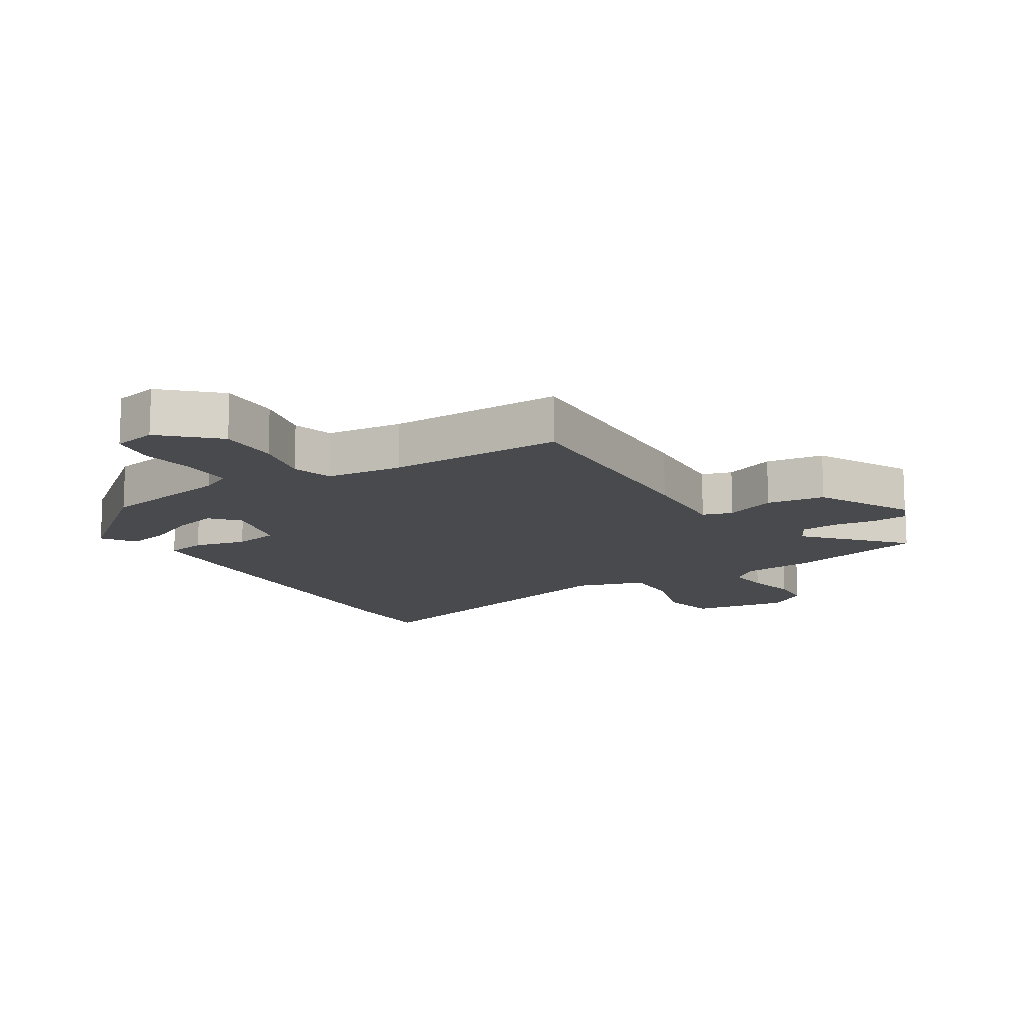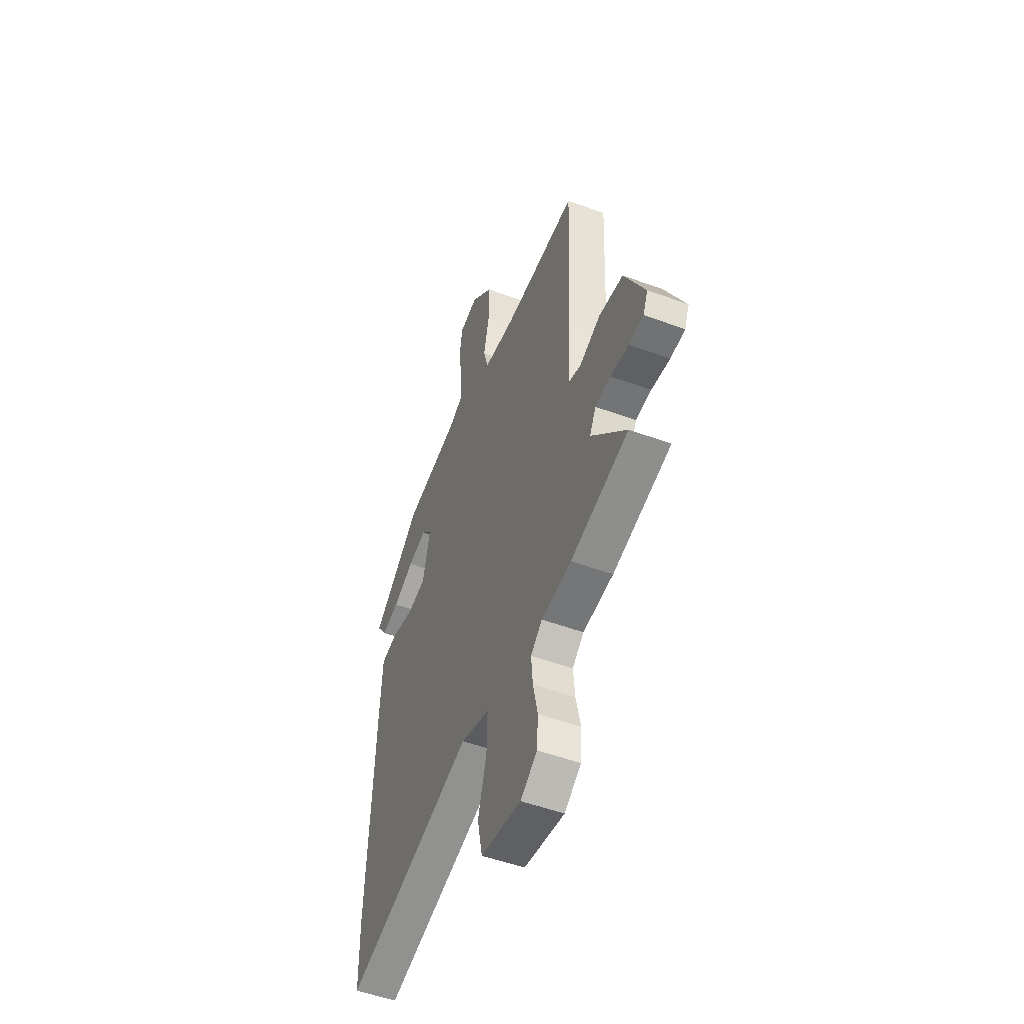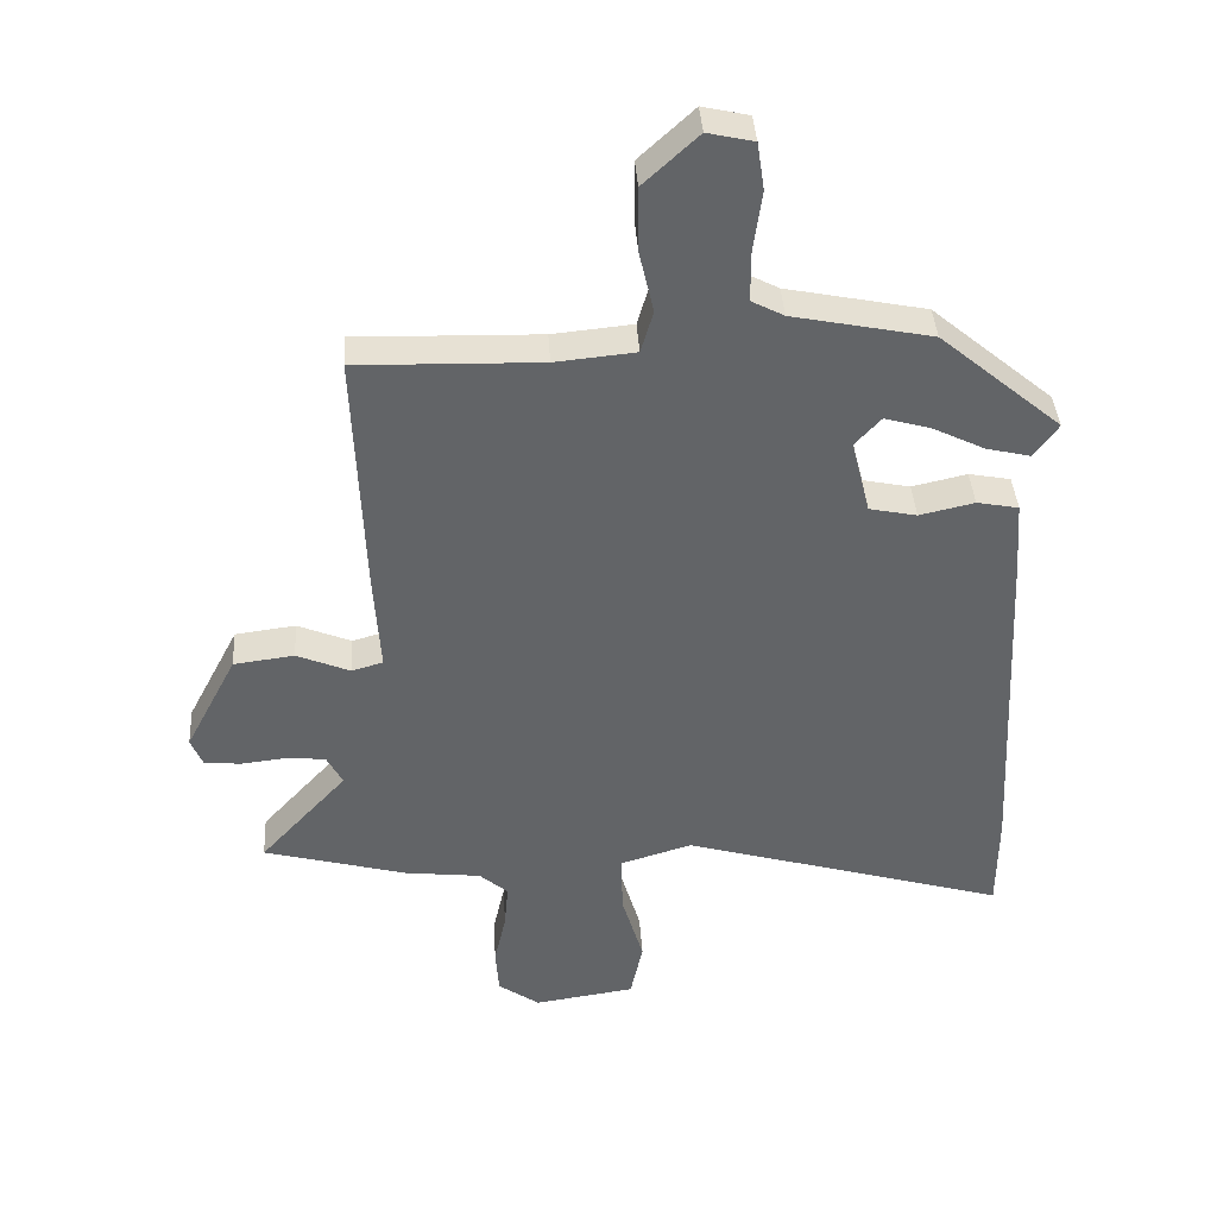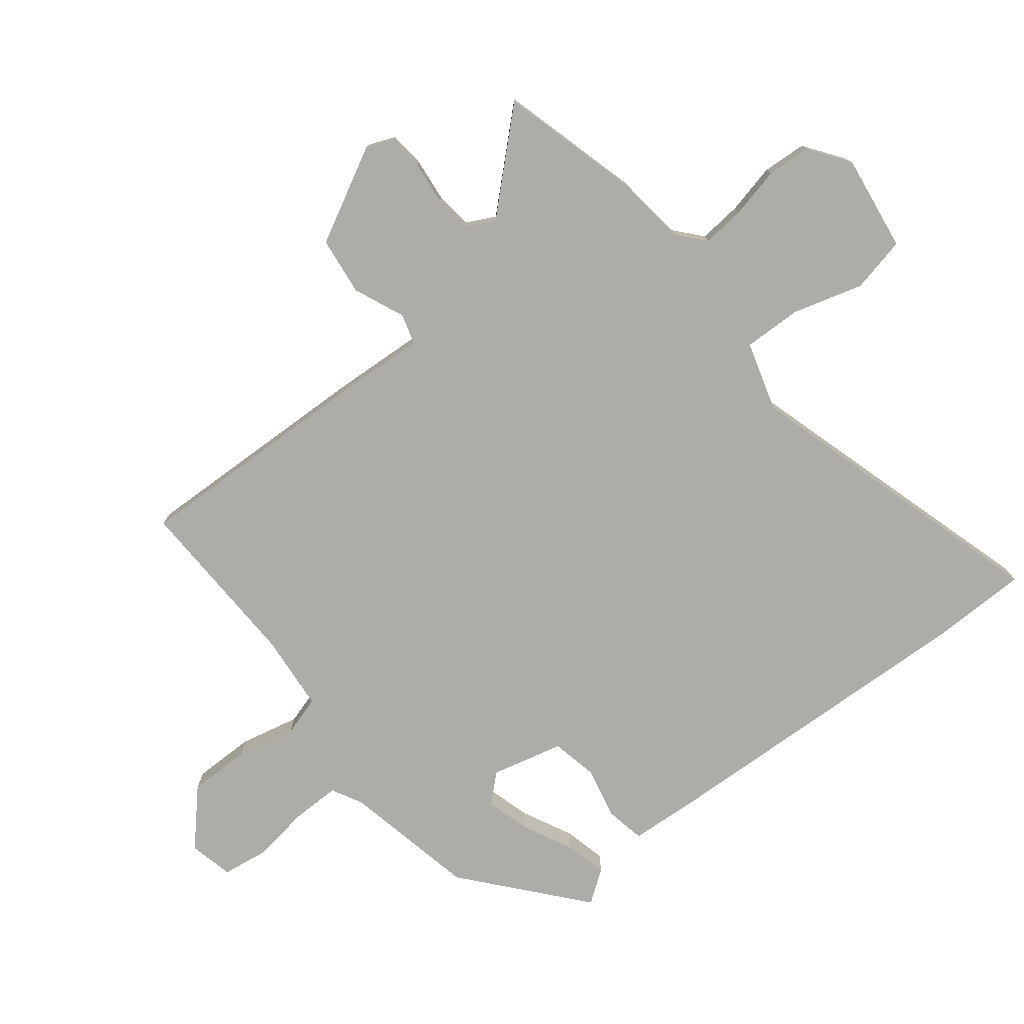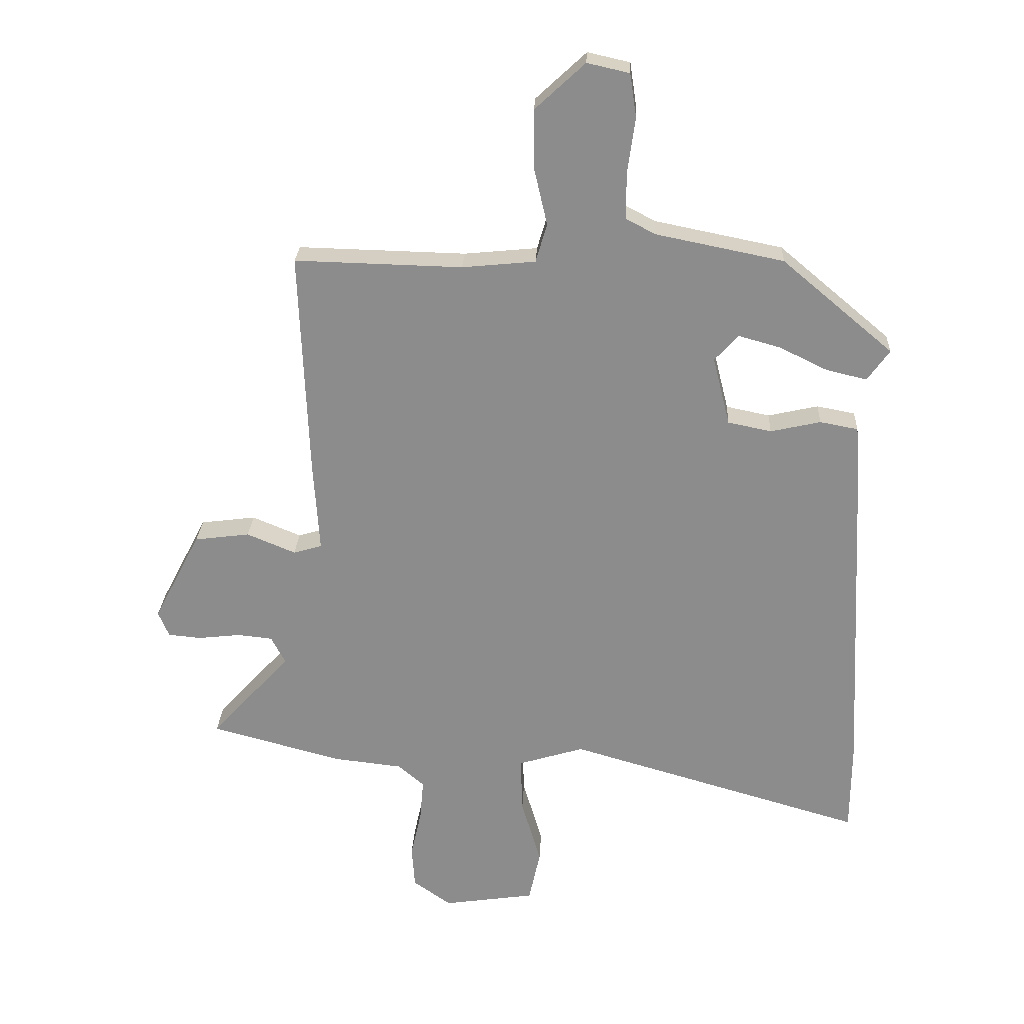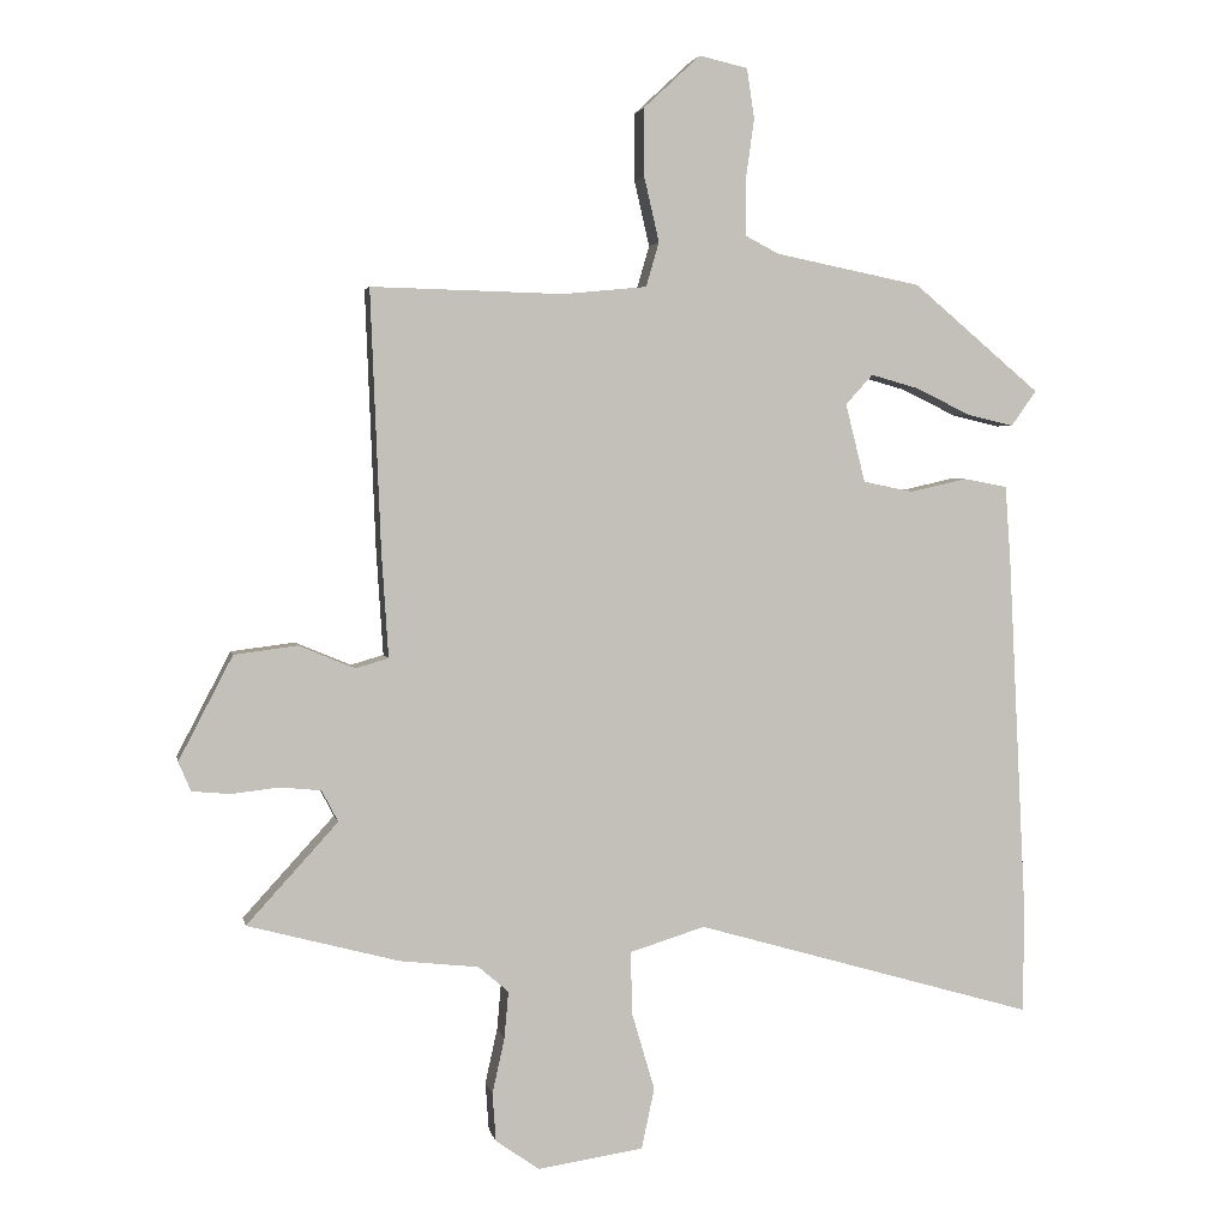
<metadata>
{"format":"obj","ext":"obj","renderer":"f3d","projection":"perspective","resolution":1024,"background":"white","views":[{"elev":-13.4,"azim":31.5,"up":"+Y"},{"elev":-50.6,"azim":68.0,"up":"+Z"},{"elev":39.2,"azim":176.5,"up":"+Z"},{"elev":-77.0,"azim":128.6,"up":"+Y"},{"elev":25.4,"azim":-177.2,"up":"+Z"},{"elev":3.1,"azim":168.8,"up":"+Z"}]}
</metadata>
<code>
v -0.324 0.07 0.477
v -0.11 0.07 0.52
v -0.06 0.07 0.546
v -0.06 0.07 0.624
v -0.073 0.07 0.717
v -0.062 0.07 0.79
v 0.009 0.07 0.806
v 0.093 0.07 0.728
v 0.092 0.07 0.629
v 0.07 0.07 0.534
v 0.089 0.07 0.469
v 0.212 0.07 0.457
v 0.494 0.07 0.464
v 0.479 0.07 0.085
v 0.469 0.07 -0.07
v 0.517 0.07 -0.084
v 0.599 0.07 -0.05
v 0.692 0.07 -0.062
v 0.771 0.07 -0.214
v 0.753 0.07 -0.257
v 0.697 0.07 -0.262
v 0.626 0.07 -0.254
v 0.567 0.07 -0.26
v 0.543 0.07 -0.306
v 0.677 0.07 -0.453
v 0.455 0.07 -0.512
v 0.339 0.07 -0.525
v 0.295 0.07 -0.563
v 0.301 0.07 -0.632
v 0.319 0.07 -0.713
v 0.314 0.07 -0.784
v 0.25 0.07 -0.829
v 0.095 0.07 -0.806
v 0.076 0.07 -0.717
v 0.109 0.07 -0.605
v 0.112 0.07 -0.511
v 0.001 0.07 -0.477
v -0.499 0.07 -0.621
v -0.5 0.07 -0.468
v -0.473 0.07 0.065
v -0.465 0.07 0.176
v -0.401 0.07 0.188
v -0.317 0.07 0.169
v -0.244 0.07 0.184
v -0.215 0.07 0.299
v -0.255 0.07 0.343
v -0.326 0.07 0.323
v -0.406 0.07 0.284
v -0.474 0.07 0.268
v -0.511 0.07 0.32
v -0.324 0 0.477
v -0.11 0 0.52
v -0.06 0 0.546
v -0.06 0 0.624
v -0.073 0 0.717
v -0.062 0 0.79
v 0.009 0 0.806
v 0.093 0 0.728
v 0.092 0 0.629
v 0.07 0 0.534
v 0.089 0 0.469
v 0.212 0 0.457
v 0.494 0 0.464
v 0.479 0 0.085
v 0.469 0 -0.07
v 0.517 0 -0.084
v 0.599 0 -0.05
v 0.692 0 -0.062
v 0.771 0 -0.214
v 0.753 0 -0.257
v 0.697 0 -0.262
v 0.626 0 -0.254
v 0.567 0 -0.26
v 0.543 0 -0.306
v 0.677 0 -0.453
v 0.455 0 -0.512
v 0.339 0 -0.525
v 0.295 0 -0.563
v 0.301 0 -0.632
v 0.319 0 -0.713
v 0.314 0 -0.784
v 0.25 0 -0.829
v 0.095 0 -0.806
v 0.076 0 -0.717
v 0.109 0 -0.605
v 0.112 0 -0.511
v 0.001 0 -0.477
v -0.499 0 -0.621
v -0.5 0 -0.468
v -0.473 0 0.065
v -0.465 0 0.176
v -0.401 0 0.188
v -0.317 0 0.169
v -0.244 0 0.184
v -0.215 0 0.299
v -0.255 0 0.343
v -0.326 0 0.323
v -0.406 0 0.284
v -0.474 0 0.268
v -0.511 0 0.32
f 50 1 2
f 49 50 2
f 48 49 2
f 47 48 2
f 46 47 2 3
f 45 46 3
f 44 45 3
f 41 42 43
f 40 41 43
f 39 40 43
f 38 39 43
f 37 38 43
f 36 37 43 44
f 33 34 35
f 32 33 35
f 31 32 35
f 30 31 35
f 29 30 35
f 28 29 35 36
f 36 44 3
f 28 36 3
f 27 28 3
f 24 25 26 27
f 20 21 22
f 19 20 22
f 18 19 22
f 17 18 22
f 16 17 22
f 15 16 22 23
f 12 13 14 15
f 11 12 15
f 27 3 4
f 24 27 4
f 23 24 4
f 15 23 4
f 11 15 4
f 7 8 9 10
f 4 5 6
f 11 4 6
f 10 11 6
f 6 7 10
f 52 51 100
f 52 100 99
f 52 99 98
f 52 98 97
f 53 52 97 96
f 53 96 95
f 53 95 94
f 93 92 91
f 93 91 90
f 93 90 89
f 93 89 88
f 93 88 87
f 94 93 87 86
f 85 84 83
f 85 83 82
f 85 82 81
f 85 81 80
f 85 80 79
f 86 85 79 78
f 53 94 86
f 53 86 78
f 53 78 77
f 77 76 75 74
f 72 71 70
f 72 70 69
f 72 69 68
f 72 68 67
f 72 67 66
f 73 72 66 65
f 65 64 63 62
f 65 62 61
f 54 53 77
f 54 77 74
f 54 74 73
f 54 73 65
f 54 65 61
f 60 59 58 57
f 56 55 54
f 56 54 61
f 56 61 60
f 60 57 56
f 1 51 52 2
f 2 52 53 3
f 3 53 54 4
f 4 54 55 5
f 5 55 56 6
f 6 56 57 7
f 7 57 58 8
f 8 58 59 9
f 9 59 60 10
f 10 60 61 11
f 11 61 62 12
f 12 62 63 13
f 13 63 64 14
f 14 64 65 15
f 15 65 66 16
f 16 66 67 17
f 17 67 68 18
f 18 68 69 19
f 19 69 70 20
f 20 70 71 21
f 21 71 72 22
f 22 72 73 23
f 23 73 74 24
f 24 74 75 25
f 25 75 76 26
f 26 76 77 27
f 27 77 78 28
f 28 78 79 29
f 29 79 80 30
f 30 80 81 31
f 31 81 82 32
f 32 82 83 33
f 33 83 84 34
f 34 84 85 35
f 35 85 86 36
f 36 86 87 37
f 37 87 88 38
f 38 88 89 39
f 39 89 90 40
f 40 90 91 41
f 41 91 92 42
f 42 92 93 43
f 43 93 94 44
f 44 94 95 45
f 45 95 96 46
f 46 96 97 47
f 47 97 98 48
f 48 98 99 49
f 49 99 100 50
f 50 100 51 1

</code>
